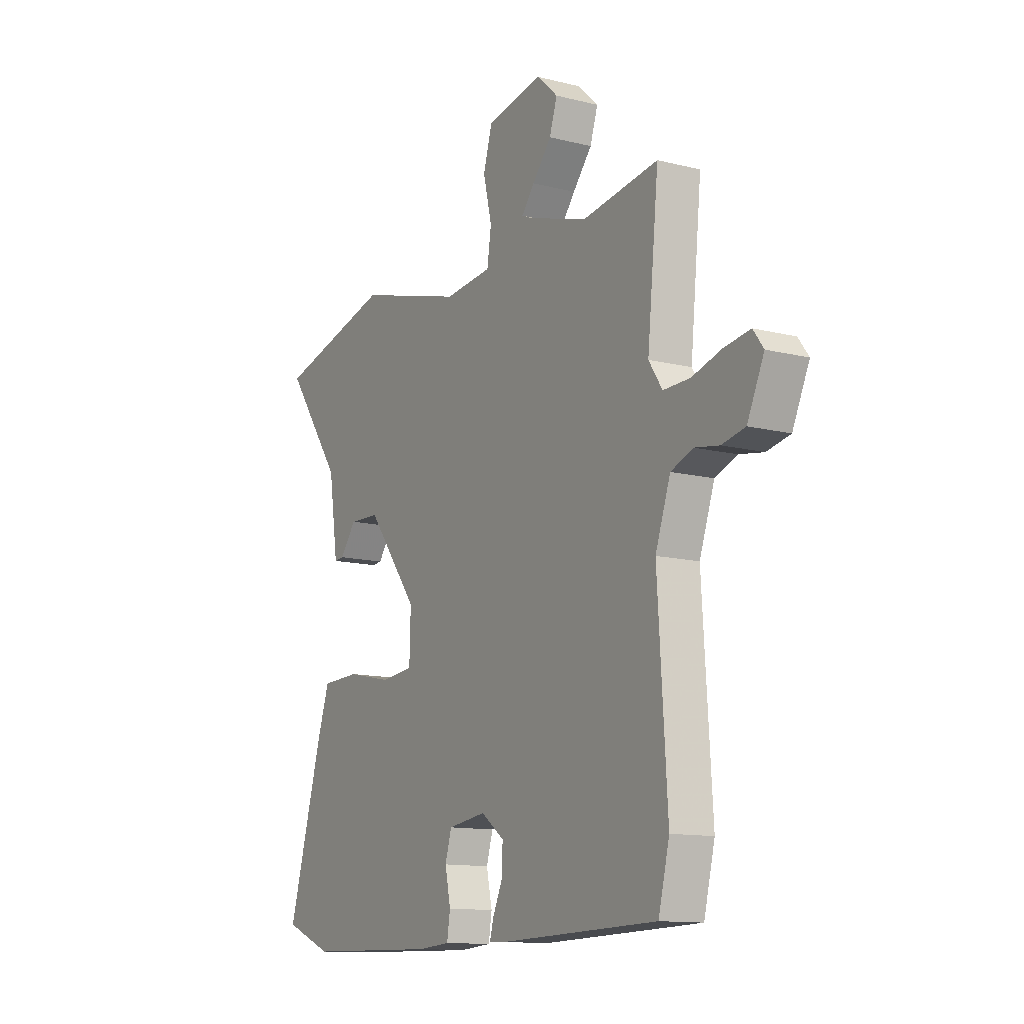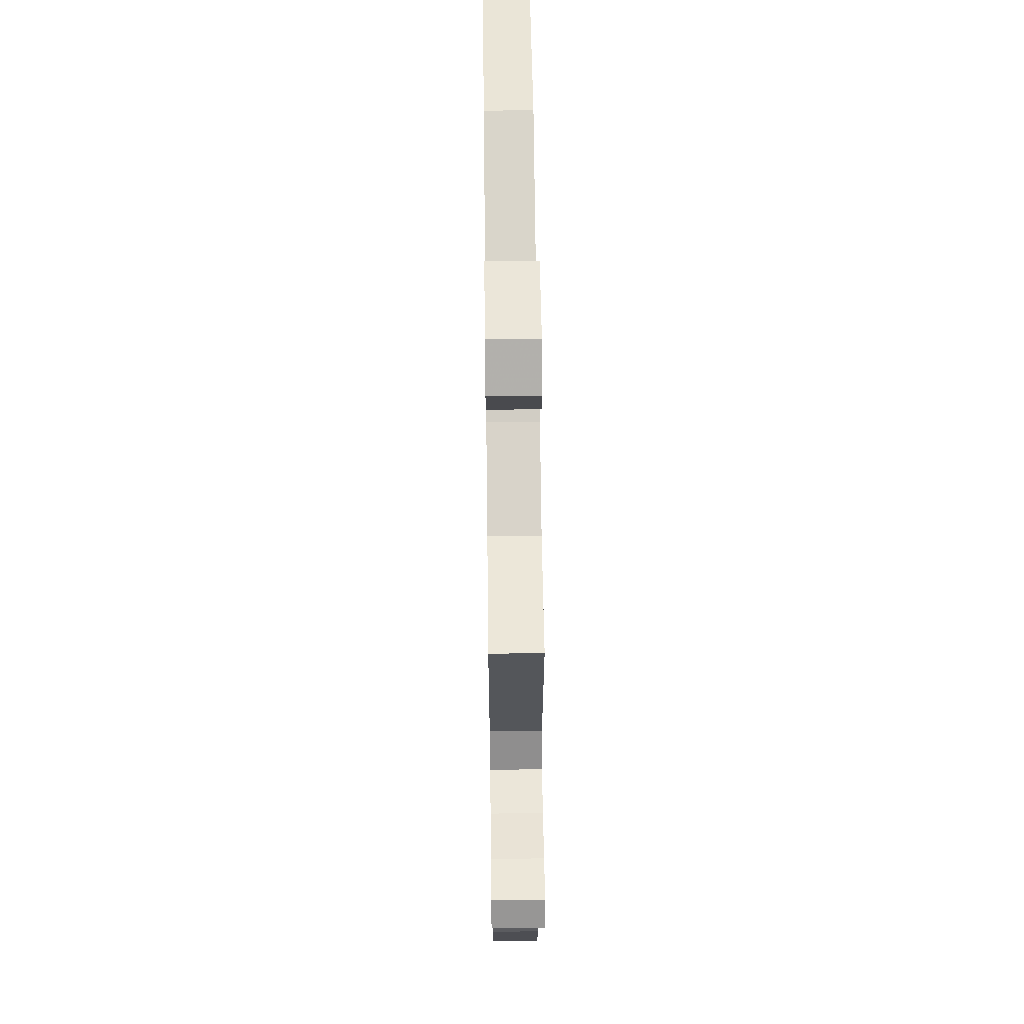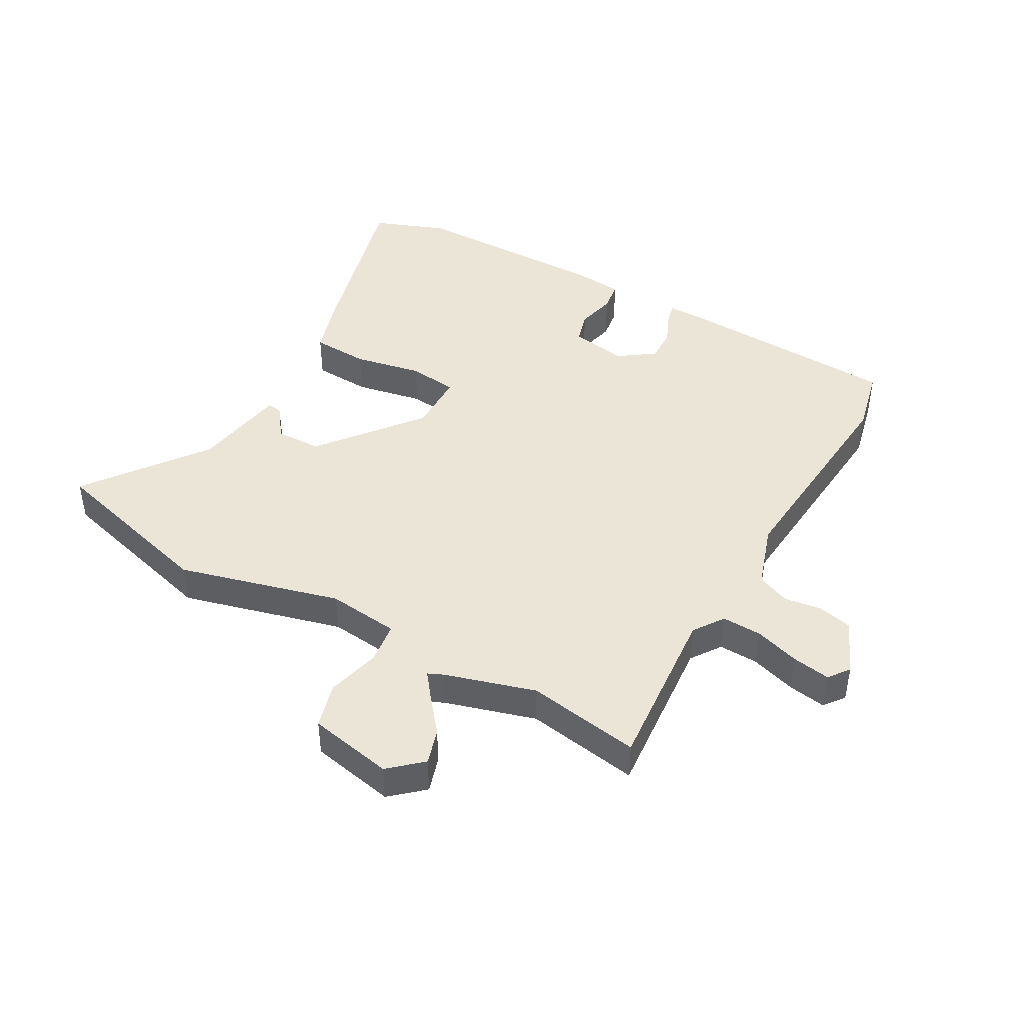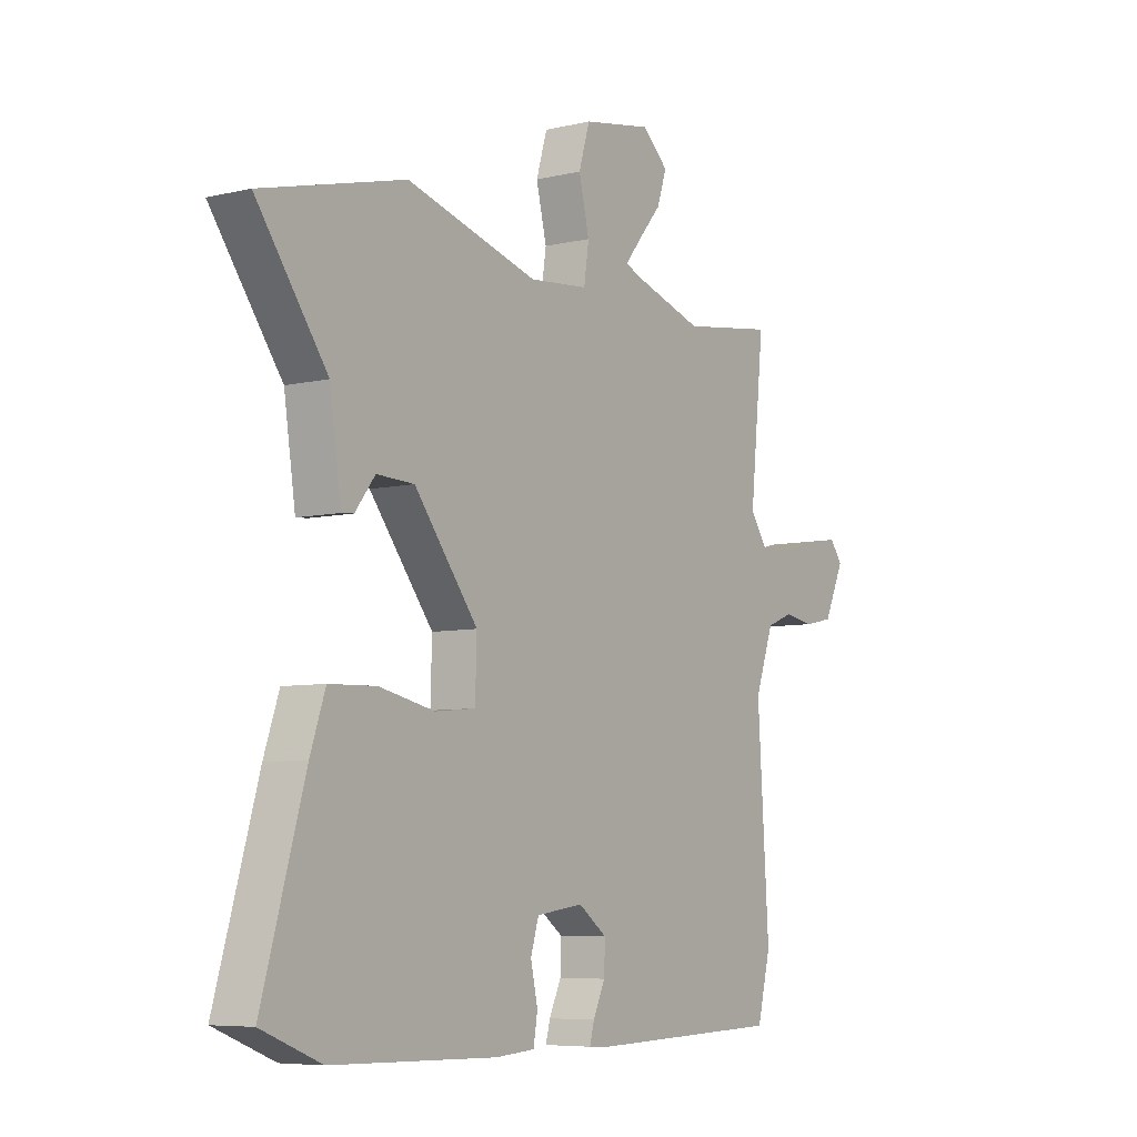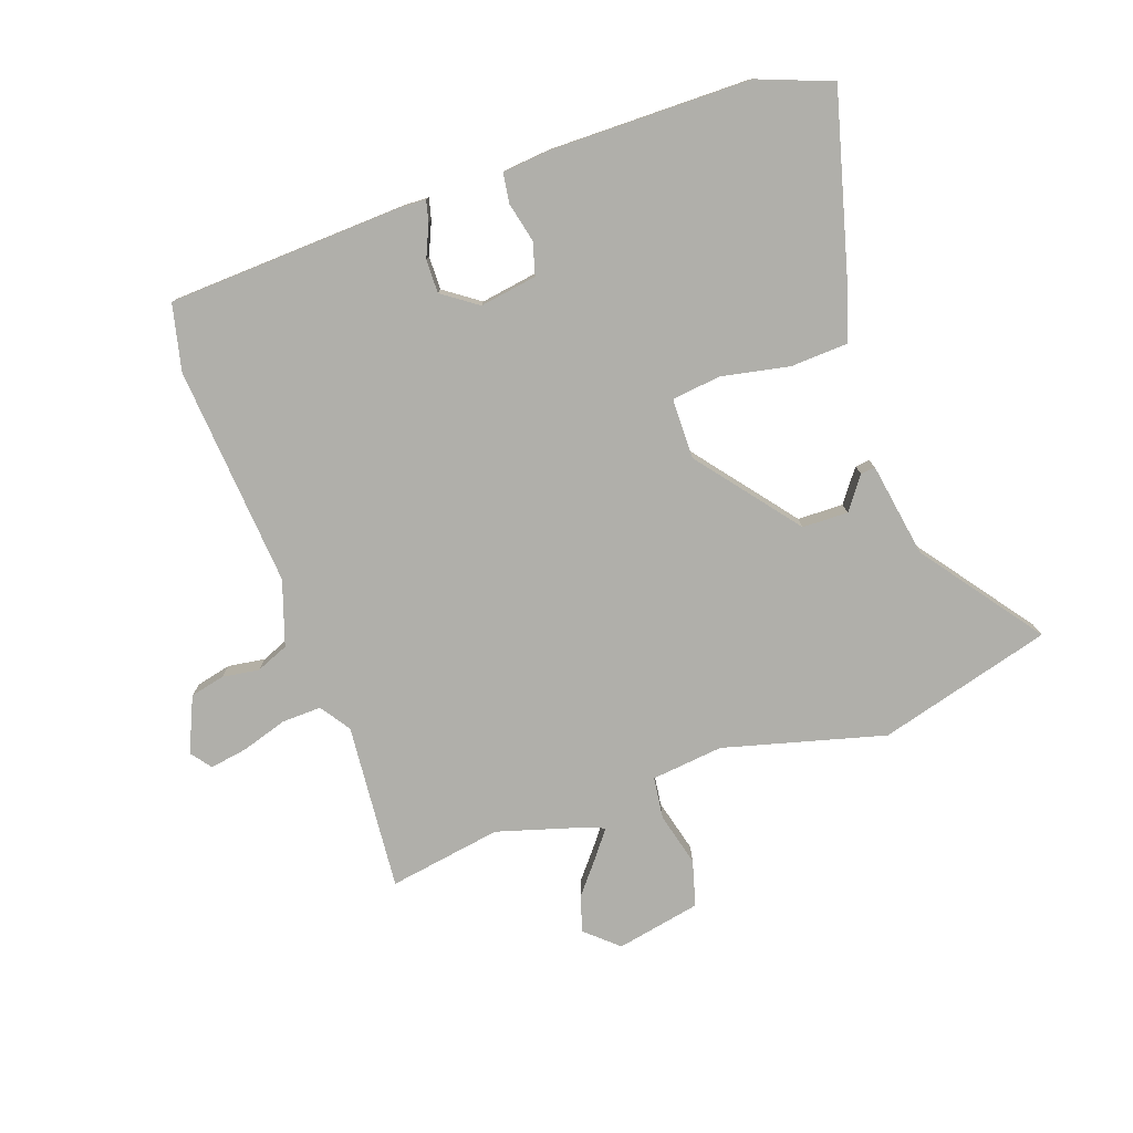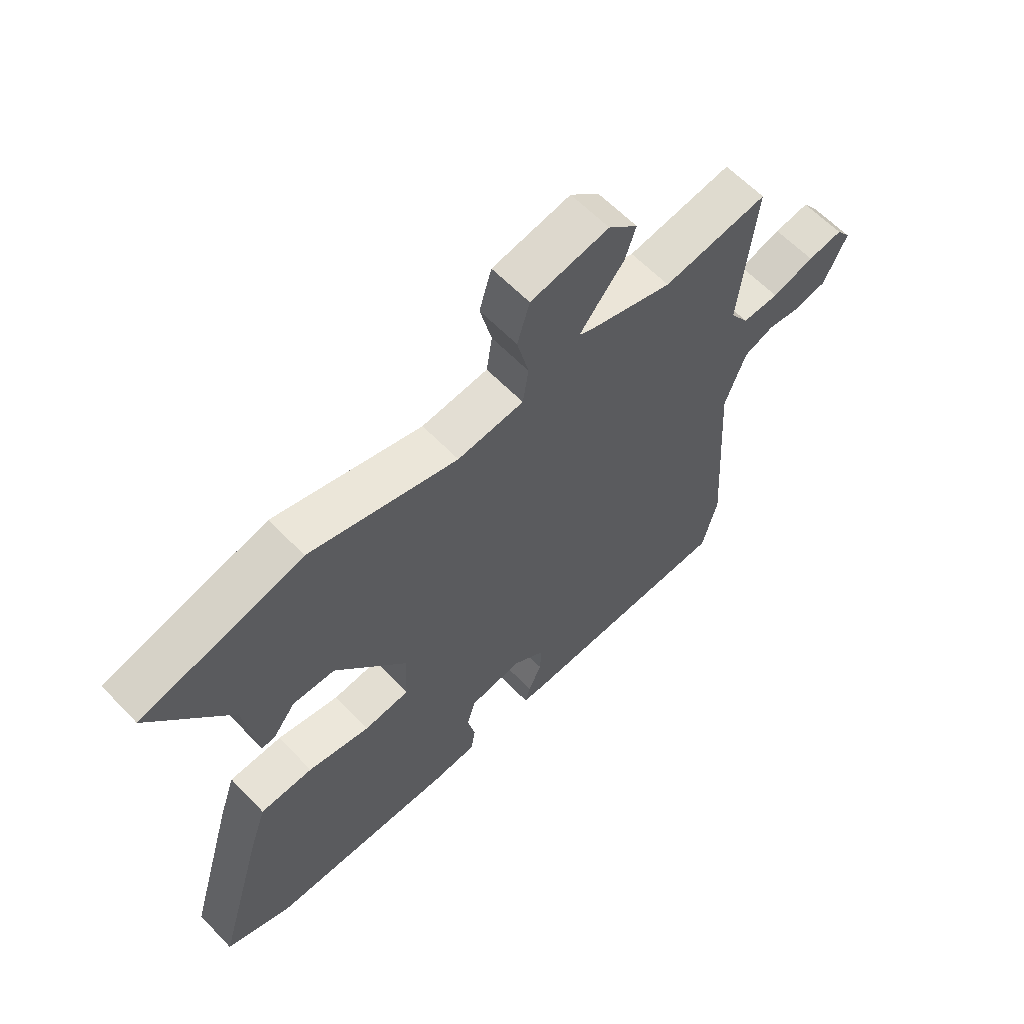
<metadata>
{"format":"obj","ext":"obj","renderer":"f3d","projection":"perspective","resolution":1024,"background":"white","views":[{"elev":-12.6,"azim":59.7,"up":"+Z"},{"elev":58.5,"azim":89.3,"up":"+Z"},{"elev":44.0,"azim":30.4,"up":"+Y"},{"elev":-6.7,"azim":-55.3,"up":"+Z"},{"elev":-78.0,"azim":-159.6,"up":"+Y"},{"elev":61.7,"azim":-43.7,"up":"+Z"}]}
</metadata>
<code>
v 0.525 0.07 -0.402
v 0.498 0.07 -0.51
v 0.112 0.07 -0.521
v 0.069 0.07 -0.519
v 0.078 0.07 -0.485
v 0.102 0.07 -0.433
v 0.104 0.07 -0.378
v 0.047 0.07 -0.336
v -0.047 0.07 -0.349
v -0.063 0.07 -0.402
v -0.049 0.07 -0.467
v -0.057 0.07 -0.516
v -0.135 0.07 -0.522
v -0.465 0.07 -0.514
v -0.584 0.07 -0.466
v -0.499 0.07 -0.17
v -0.469 0.07 -0.081
v -0.375 0.07 -0.078
v -0.264 0.07 -0.102
v -0.183 0.07 -0.094
v -0.18 0.07 0.005
v -0.307 0.07 0.171
v -0.382 0.07 0.174
v -0.422 0.07 0.122
v -0.446 0.07 0.12
v -0.469 0.07 0.275
v -0.61 0.07 0.472
v -0.324 0.07 0.545
v -0.061 0.07 0.47
v 0.057 0.07 0.481
v 0.067 0.07 0.549
v 0.046 0.07 0.637
v 0.068 0.07 0.711
v 0.207 0.07 0.736
v 0.259 0.07 0.688
v 0.24 0.07 0.63
v 0.193 0.07 0.574
v 0.161 0.07 0.534
v 0.187 0.07 0.522
v 0.333 0.07 0.476
v 0.519 0.07 0.503
v 0.491 0.07 0.23
v 0.524 0.07 0.18
v 0.589 0.07 0.181
v 0.664 0.07 0.203
v 0.726 0.07 0.212
v 0.751 0.07 0.178
v 0.71 0.07 0.089
v 0.653 0.07 0.077
v 0.593 0.07 0.087
v 0.539 0.07 0.066
v 0.502 0.07 -0.039
v 0.525 0 -0.402
v 0.498 0 -0.51
v 0.112 0 -0.521
v 0.069 0 -0.519
v 0.078 0 -0.485
v 0.102 0 -0.433
v 0.104 0 -0.378
v 0.047 0 -0.336
v -0.047 0 -0.349
v -0.063 0 -0.402
v -0.049 0 -0.467
v -0.057 0 -0.516
v -0.135 0 -0.522
v -0.465 0 -0.514
v -0.584 0 -0.466
v -0.499 0 -0.17
v -0.469 0 -0.081
v -0.375 0 -0.078
v -0.264 0 -0.102
v -0.183 0 -0.094
v -0.18 0 0.005
v -0.307 0 0.171
v -0.382 0 0.174
v -0.422 0 0.122
v -0.446 0 0.12
v -0.469 0 0.275
v -0.61 0 0.472
v -0.324 0 0.545
v -0.061 0 0.47
v 0.057 0 0.481
v 0.067 0 0.549
v 0.046 0 0.637
v 0.068 0 0.711
v 0.207 0 0.736
v 0.259 0 0.688
v 0.24 0 0.63
v 0.193 0 0.574
v 0.161 0 0.534
v 0.187 0 0.522
v 0.333 0 0.476
v 0.519 0 0.503
v 0.491 0 0.23
v 0.524 0 0.18
v 0.589 0 0.181
v 0.664 0 0.203
v 0.726 0 0.212
v 0.751 0 0.178
v 0.71 0 0.089
v 0.653 0 0.077
v 0.593 0 0.087
v 0.539 0 0.066
v 0.502 0 -0.039
f 48 49 50
f 47 48 50
f 46 47 50
f 45 46 50
f 44 45 50
f 43 44 50 51
f 42 43 51 52
f 40 41 42
f 39 40 42 52
f 35 36 37
f 34 35 37
f 33 34 37
f 32 33 37
f 31 32 37
f 30 31 37 38
f 26 27 28 29
f 26 29 30
f 23 24 25 26
f 22 23 26 30
f 52 1 2
f 39 52 2
f 38 39 2
f 30 38 2
f 22 30 2
f 21 22 2
f 17 18 19
f 16 17 19
f 15 16 19
f 14 15 19
f 13 14 19
f 12 13 19
f 11 12 19
f 10 11 19
f 4 5 6
f 3 4 6
f 2 3 6
f 2 6 7
f 2 7 8
f 21 2 8
f 20 21 8
f 9 10 19 20
f 8 9 20
f 102 101 100
f 102 100 99
f 102 99 98
f 102 98 97
f 102 97 96
f 103 102 96 95
f 104 103 95 94
f 94 93 92
f 104 94 92 91
f 89 88 87
f 89 87 86
f 89 86 85
f 89 85 84
f 89 84 83
f 90 89 83 82
f 81 80 79 78
f 82 81 78
f 78 77 76 75
f 82 78 75 74
f 54 53 104
f 54 104 91
f 54 91 90
f 54 90 82
f 54 82 74
f 54 74 73
f 71 70 69
f 71 69 68
f 71 68 67
f 71 67 66
f 71 66 65
f 71 65 64
f 71 64 63
f 71 63 62
f 58 57 56
f 58 56 55
f 58 55 54
f 59 58 54
f 60 59 54
f 60 54 73
f 60 73 72
f 72 71 62 61
f 72 61 60
f 1 53 54 2
f 2 54 55 3
f 3 55 56 4
f 4 56 57 5
f 5 57 58 6
f 6 58 59 7
f 7 59 60 8
f 8 60 61 9
f 9 61 62 10
f 10 62 63 11
f 11 63 64 12
f 12 64 65 13
f 13 65 66 14
f 14 66 67 15
f 15 67 68 16
f 16 68 69 17
f 17 69 70 18
f 18 70 71 19
f 19 71 72 20
f 20 72 73 21
f 21 73 74 22
f 22 74 75 23
f 23 75 76 24
f 24 76 77 25
f 25 77 78 26
f 26 78 79 27
f 27 79 80 28
f 28 80 81 29
f 29 81 82 30
f 30 82 83 31
f 31 83 84 32
f 32 84 85 33
f 33 85 86 34
f 34 86 87 35
f 35 87 88 36
f 36 88 89 37
f 37 89 90 38
f 38 90 91 39
f 39 91 92 40
f 40 92 93 41
f 41 93 94 42
f 42 94 95 43
f 43 95 96 44
f 44 96 97 45
f 45 97 98 46
f 46 98 99 47
f 47 99 100 48
f 48 100 101 49
f 49 101 102 50
f 50 102 103 51
f 51 103 104 52
f 52 104 53 1

</code>
